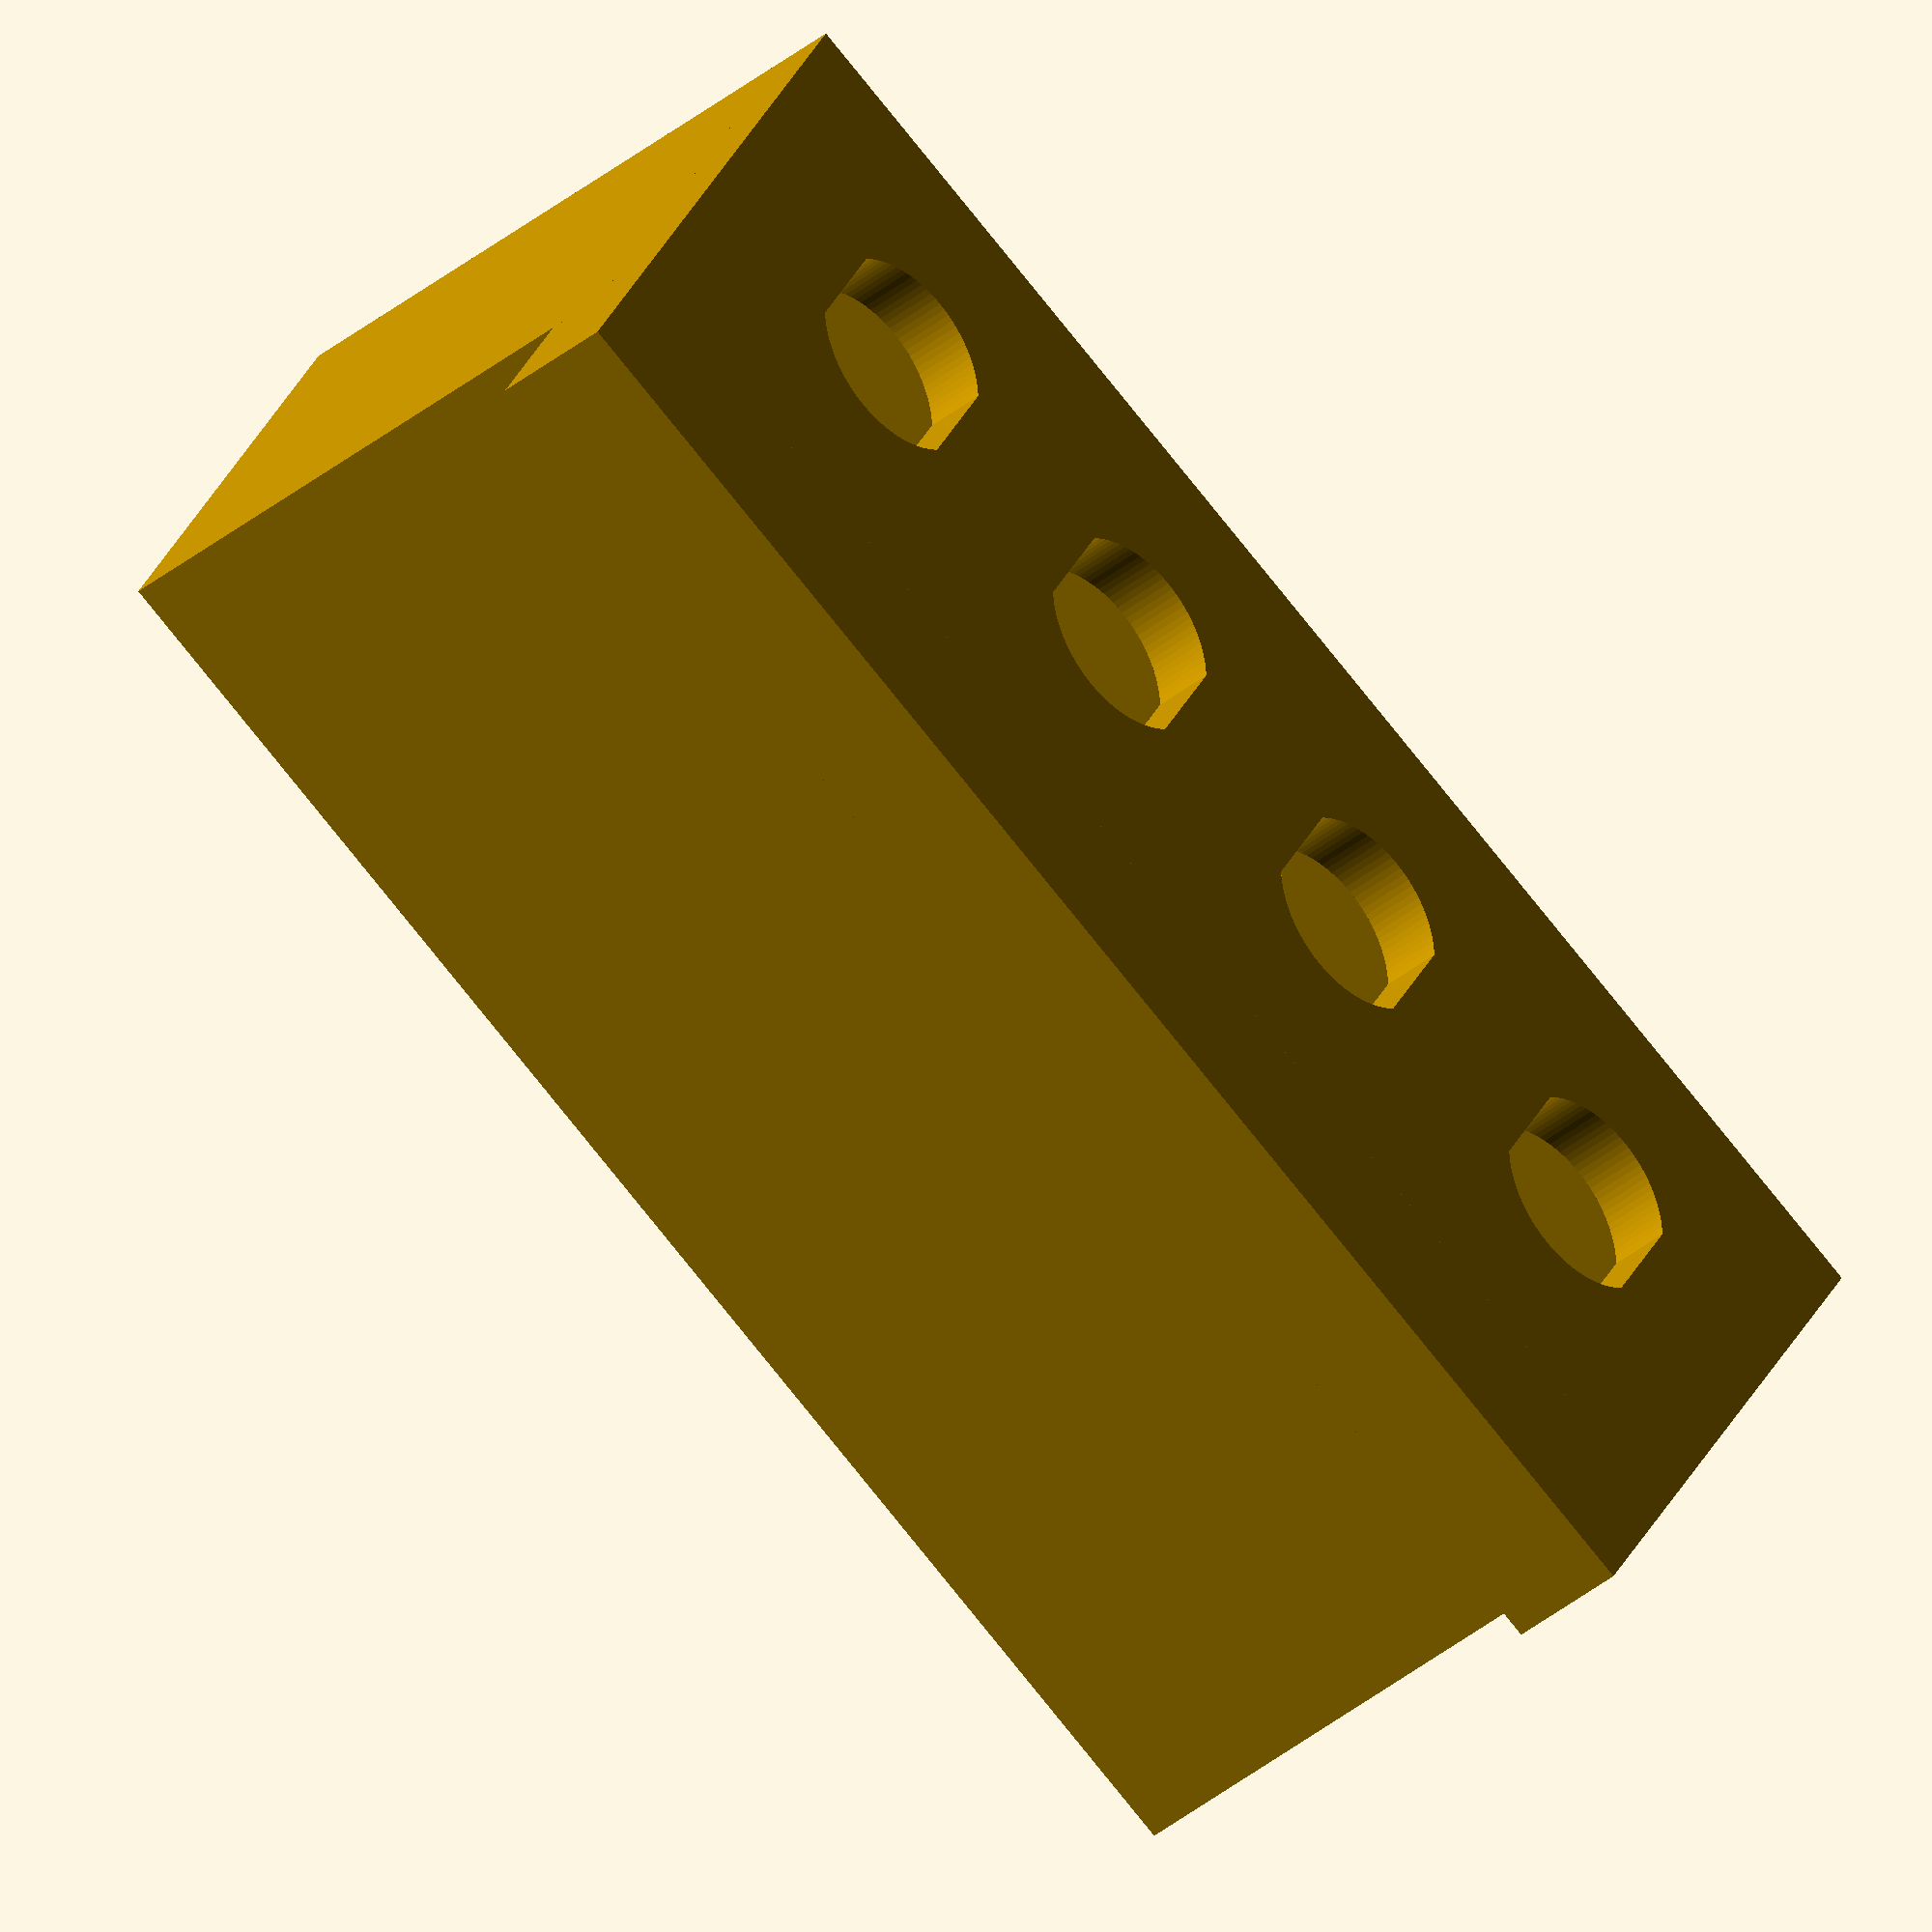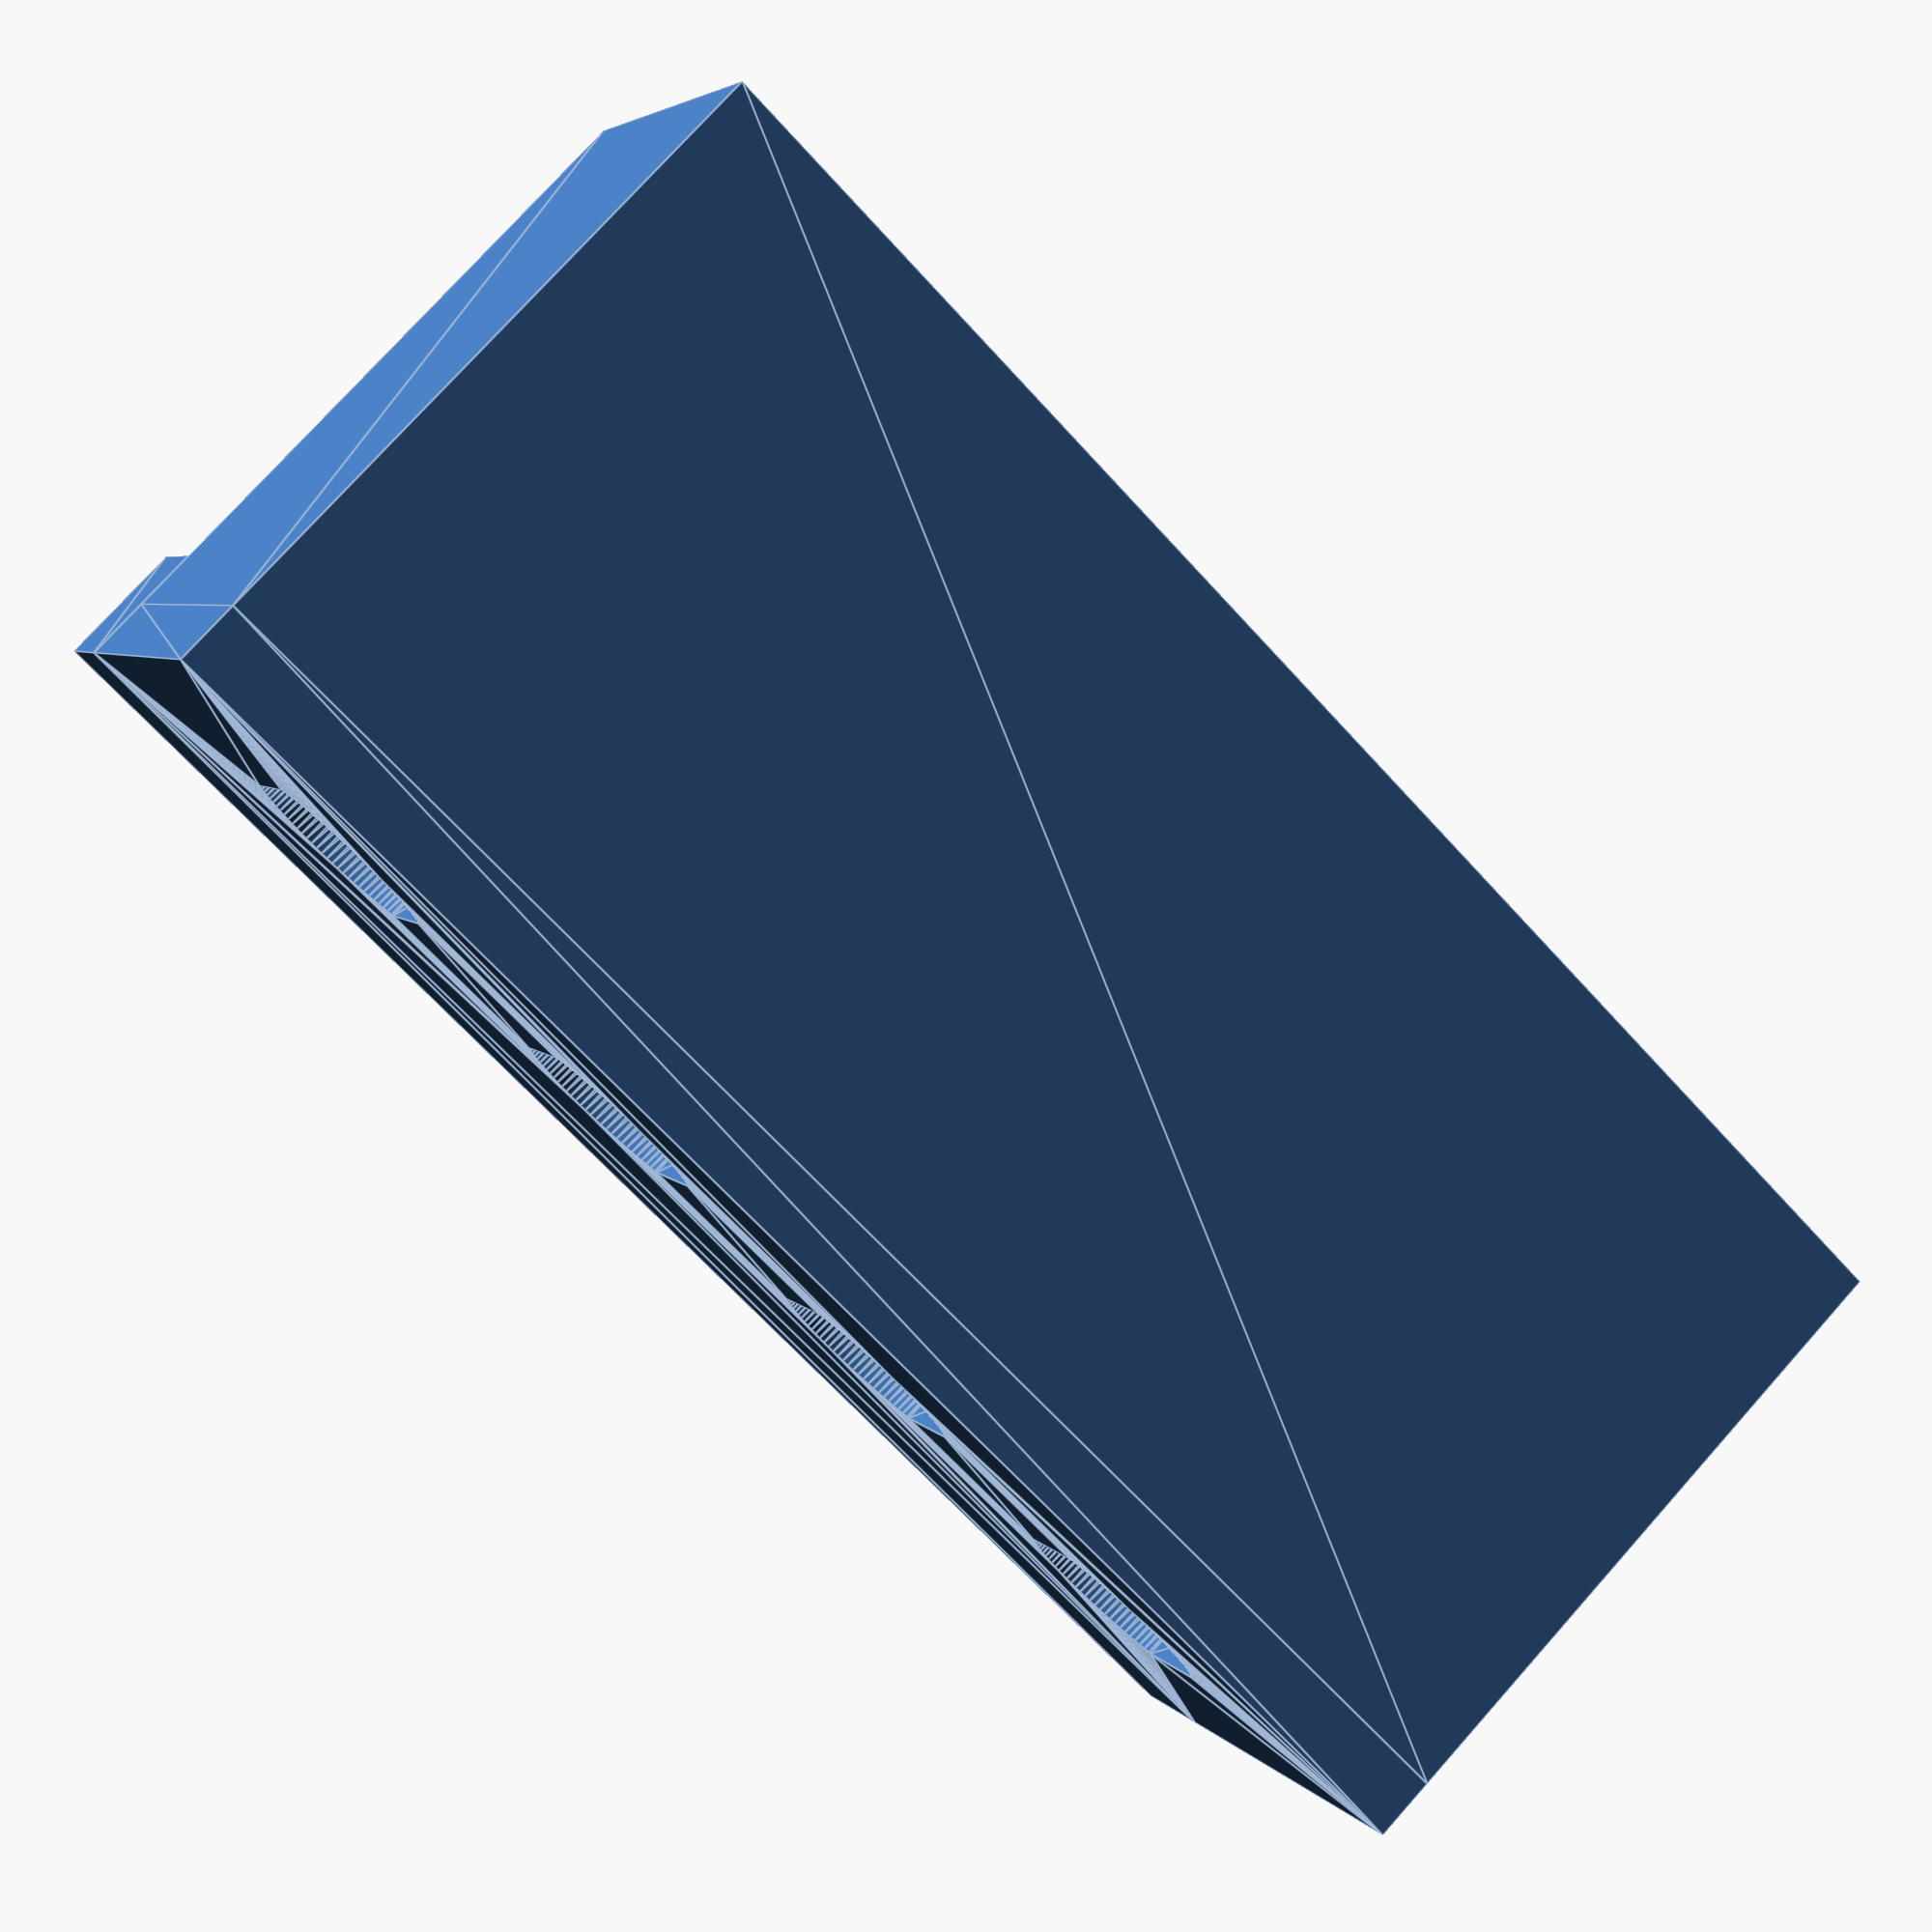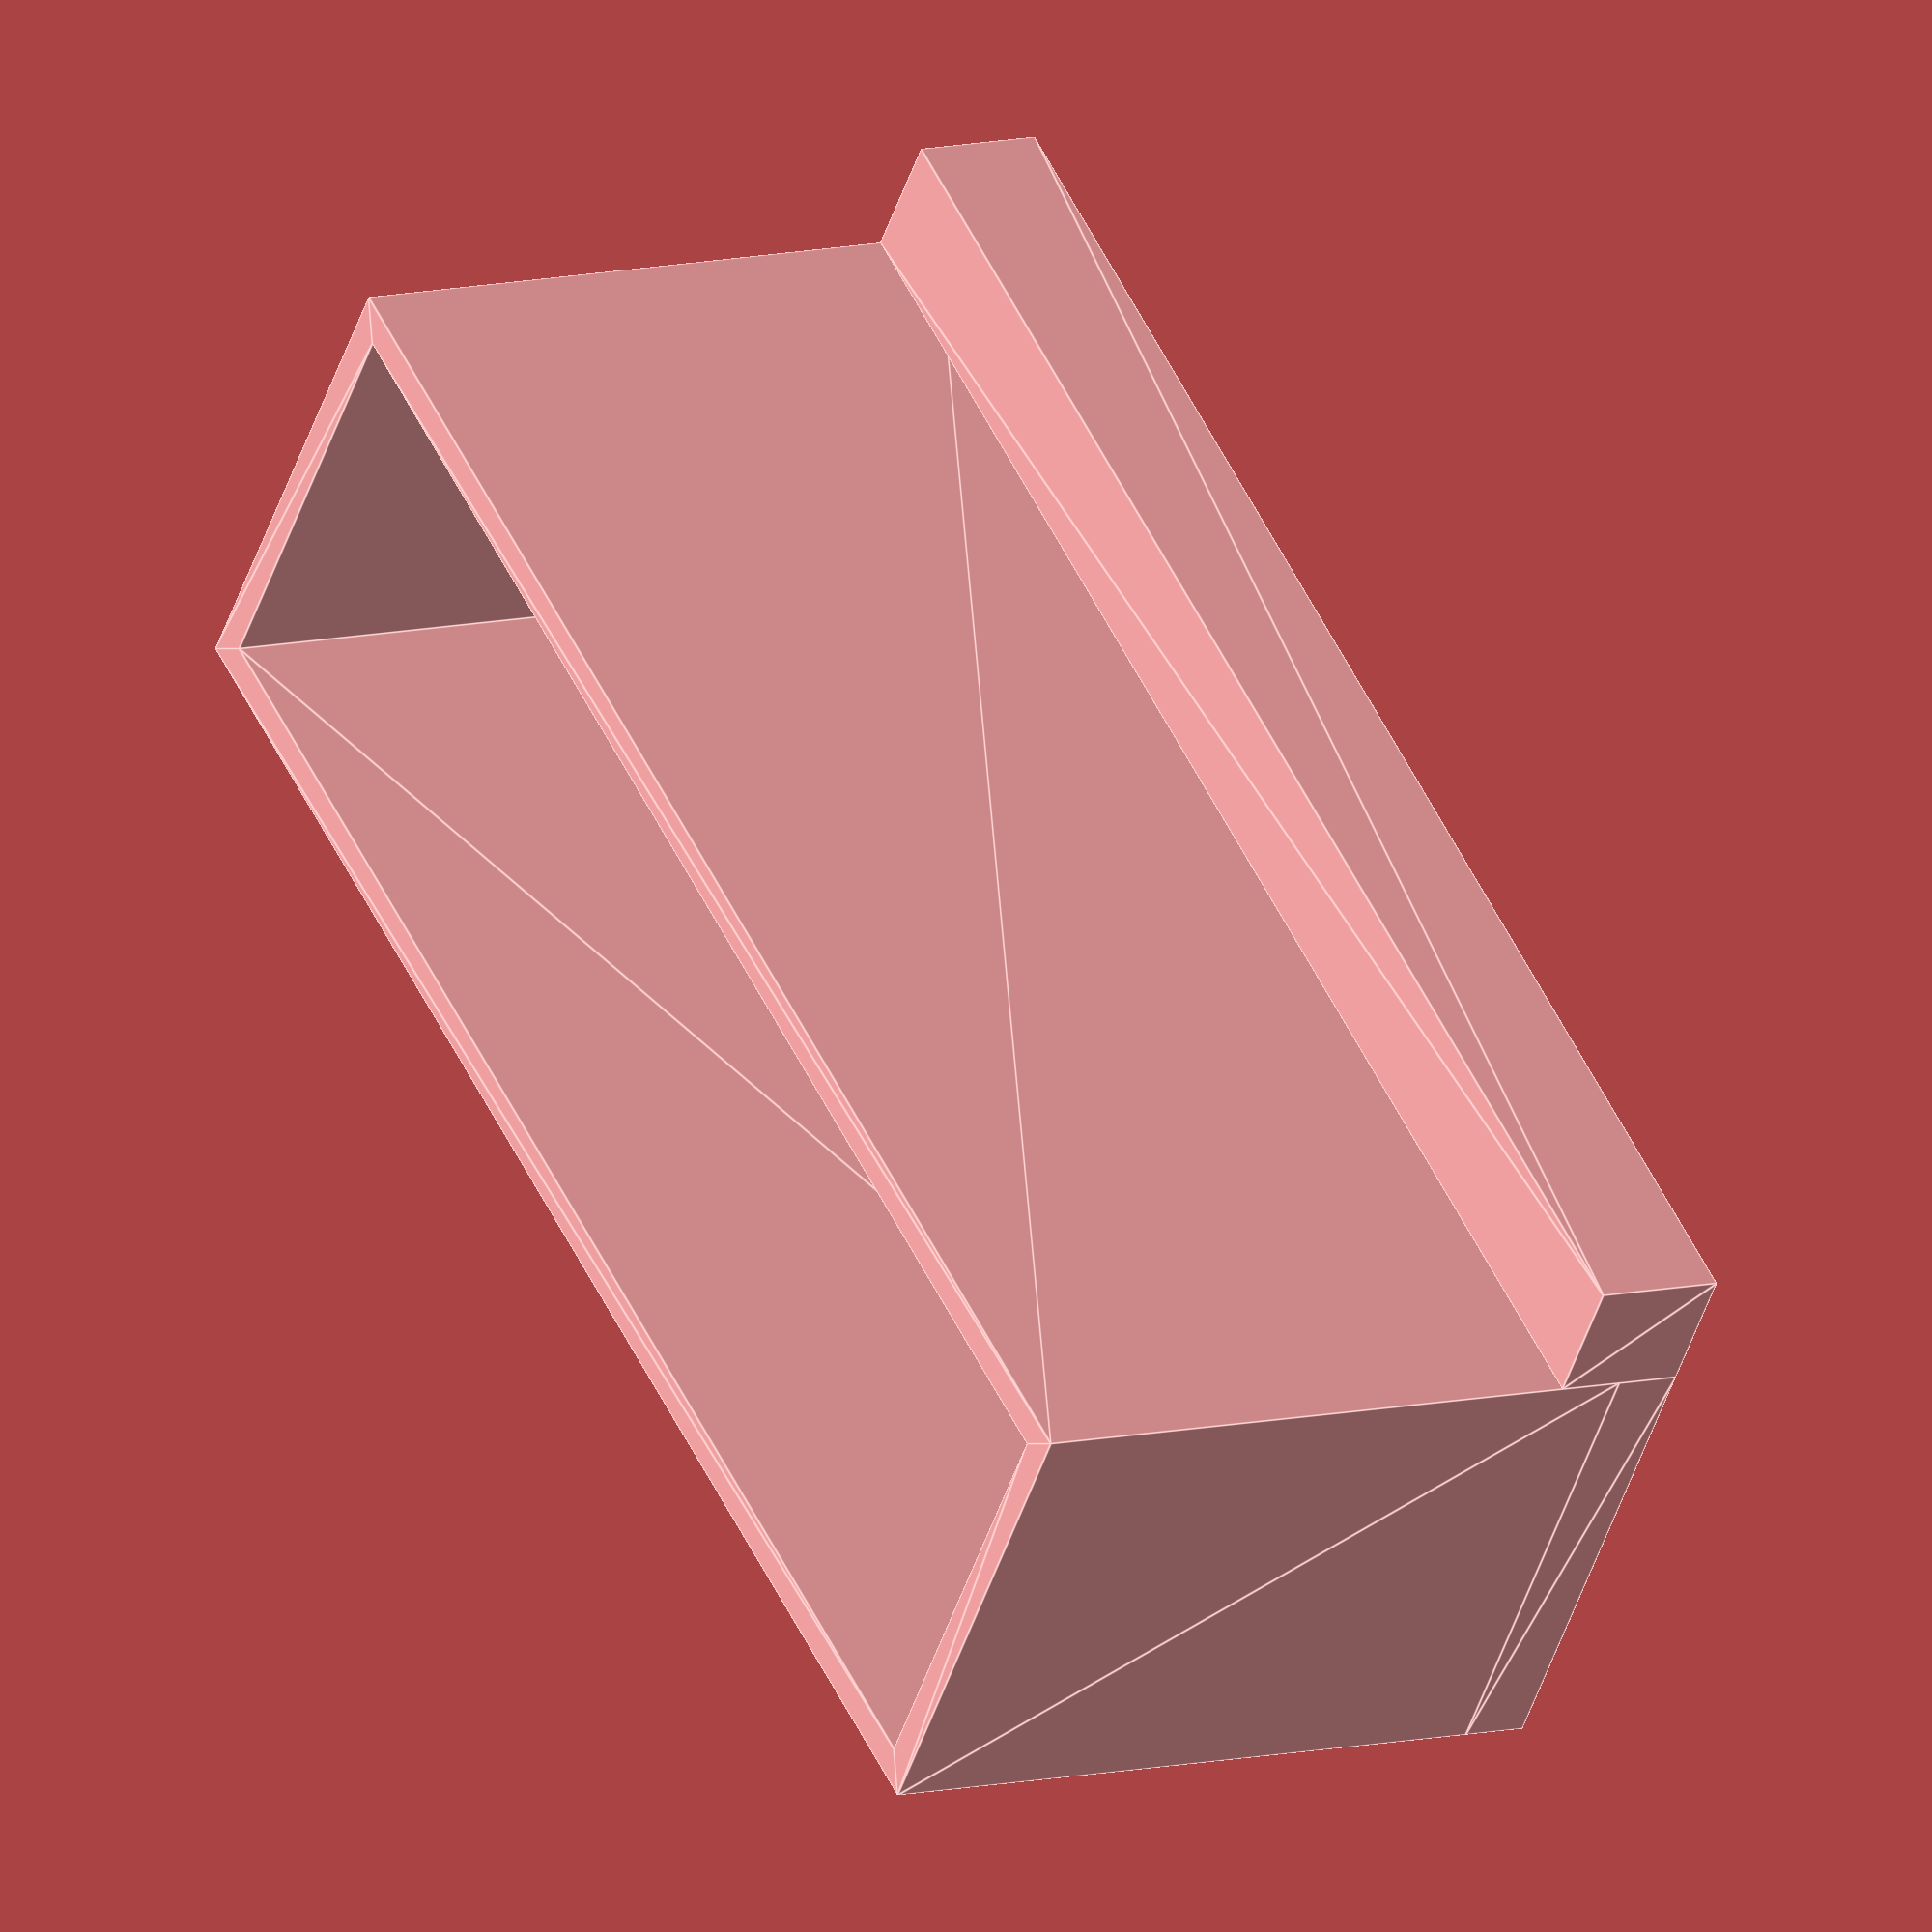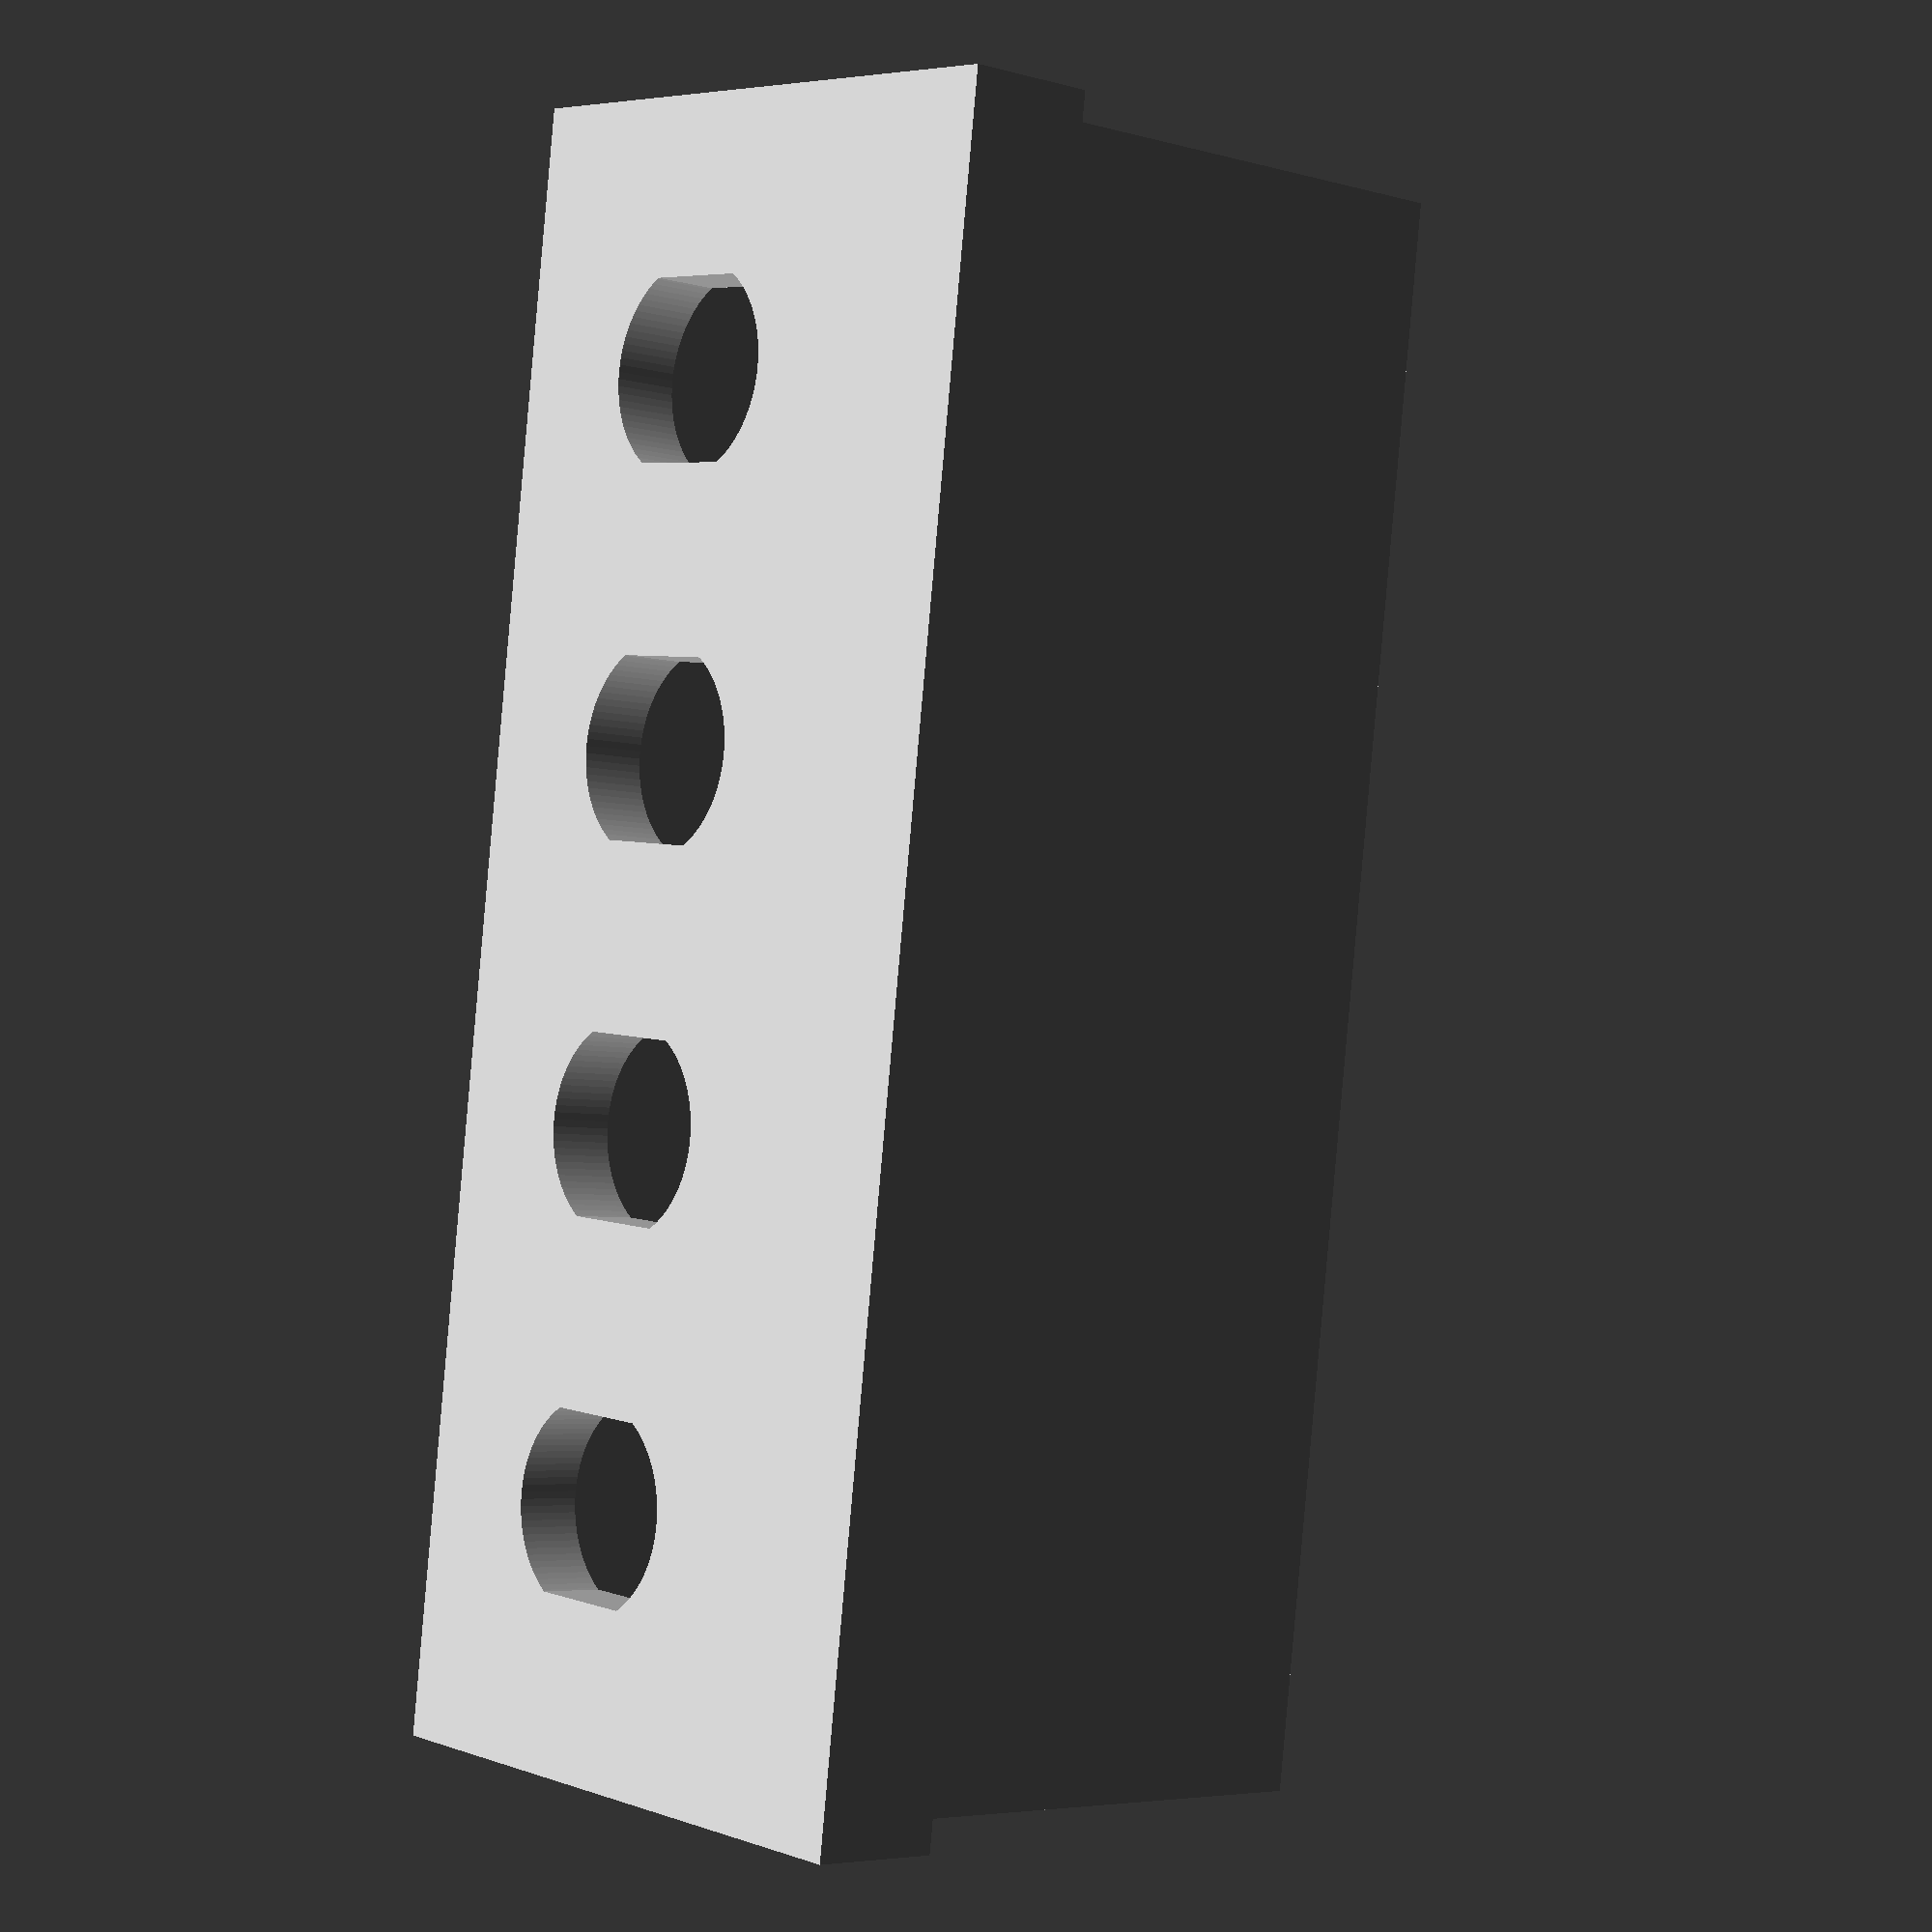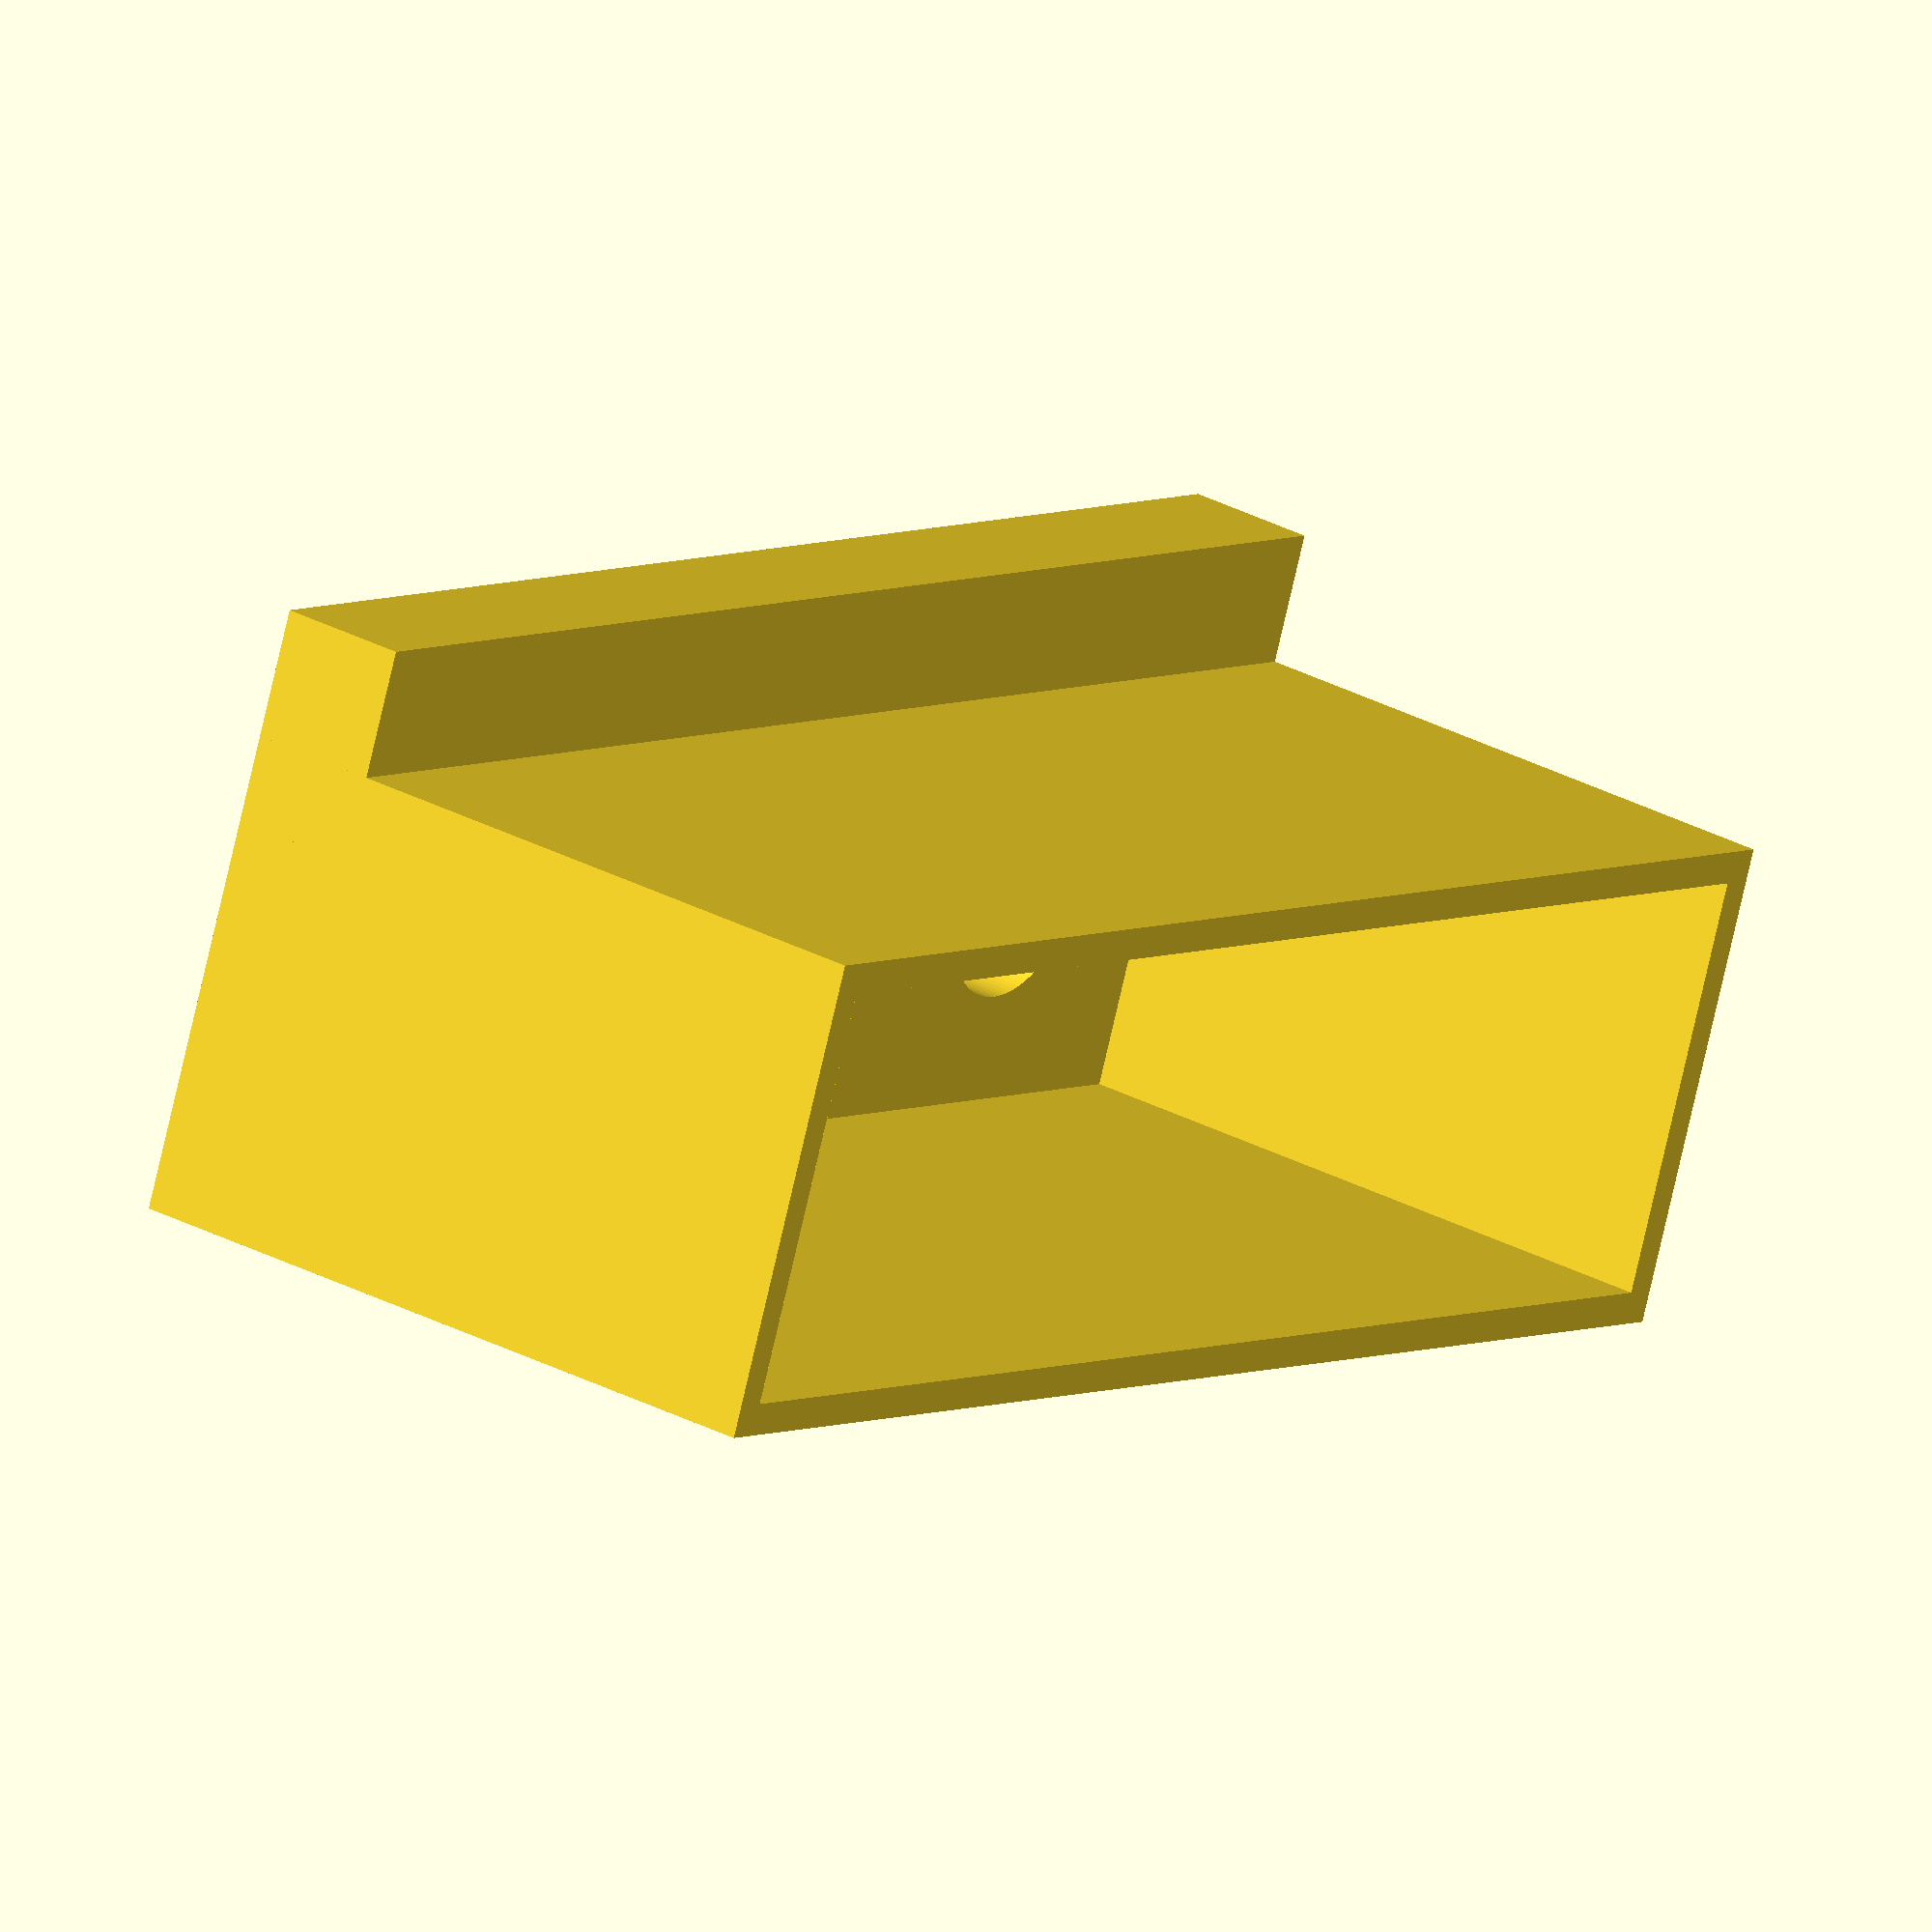
<openscad>
ViewScale = [0.0254, 0.0254, 0.0254];

module onehole()
{
    intersection() {
    circle(160, $fn=96);
    square([500, 270], center=true);
    }
}

module fourholes()
{
    onehole();
    translate([0, 550, 0])
    onehole();
    translate([0, 1100, 0])
    onehole();
    translate([0, 1100+550, 0])
    onehole();
}


module panel()
{
    difference() {
    square([750, 1400+500+550]);
    translate([375, 150+250, 0])
    fourholes();
    }
}

module walls()
{
    difference() {
        square([750, 1400+500+550], center=true);
        square([650, 1400+400+550], center=true);
    }
}

module connectors()
{
    linear_extrude(100)
    panel();
    translate([375, 950+275, 100])
    linear_extrude(1000)
    walls();
    linear_extrude(200)
    translate([750, 0, 0])
    square([200, 2450]);

}

scale(ViewScale)
{
    connectors();
}

</openscad>
<views>
elev=217.7 azim=239.9 roll=43.9 proj=o view=wireframe
elev=283.3 azim=64.4 roll=221.8 proj=p view=edges
elev=349.9 azim=306.3 roll=58.7 proj=o view=edges
elev=4.9 azim=172.5 roll=227.8 proj=p view=solid
elev=148.5 azim=111.8 roll=233.1 proj=o view=wireframe
</views>
